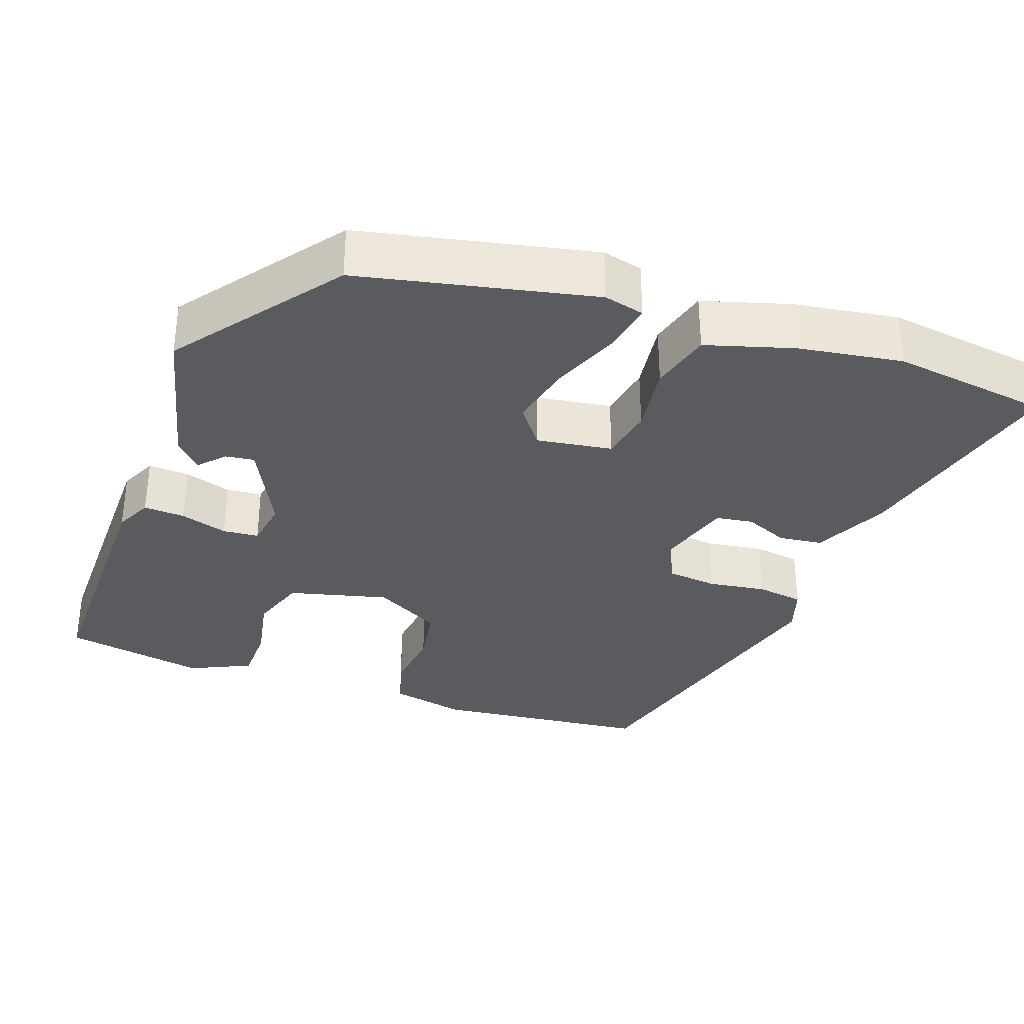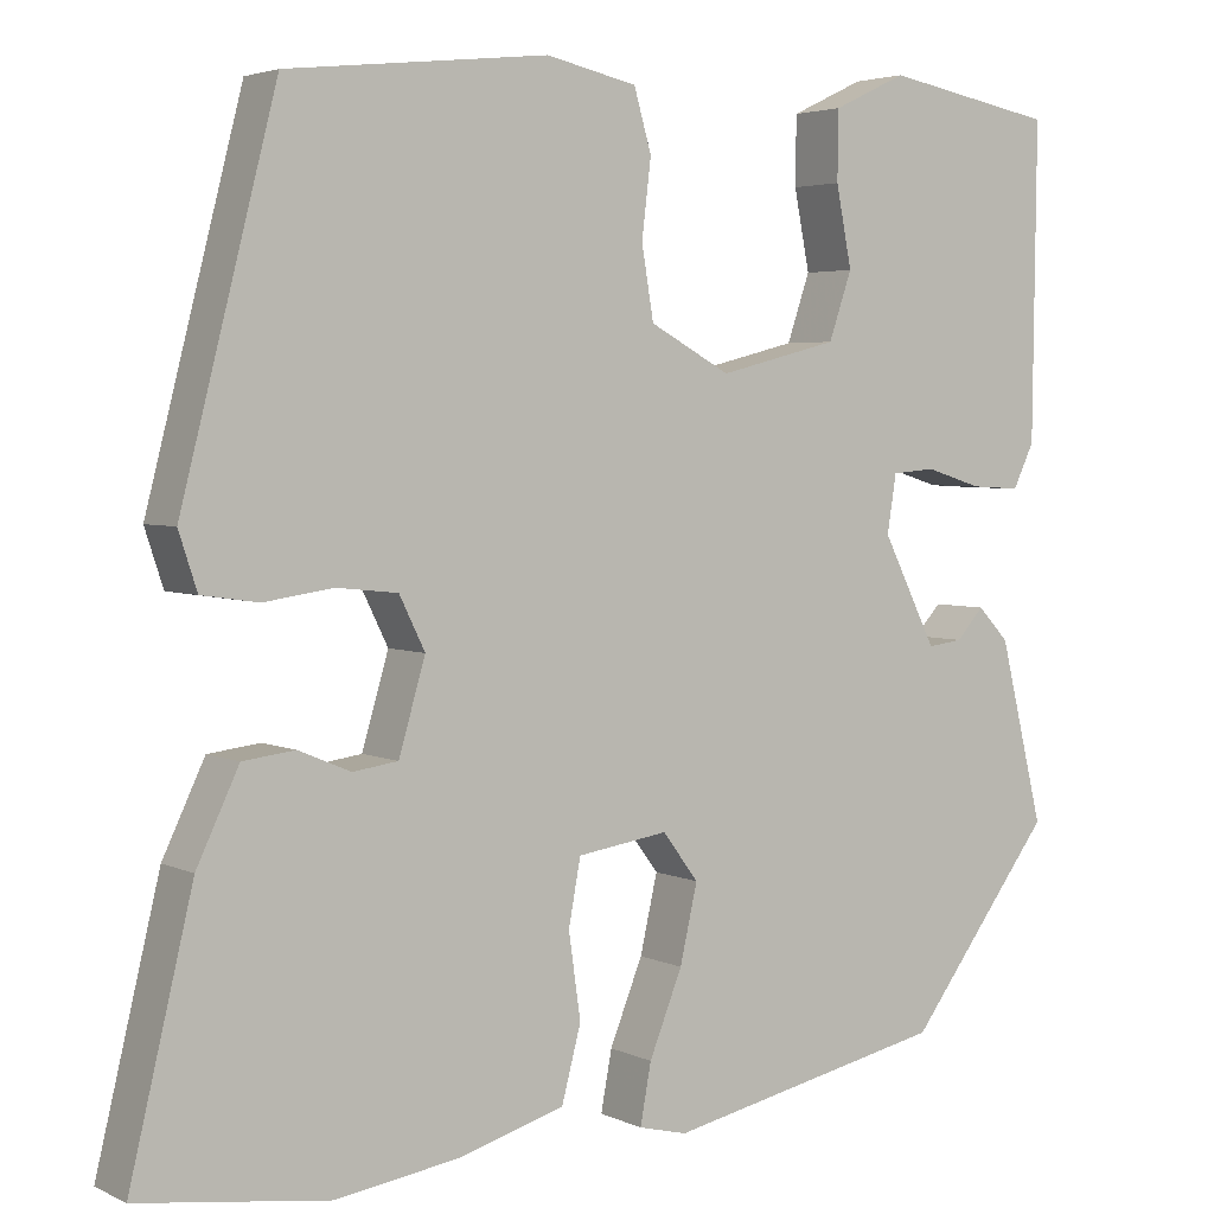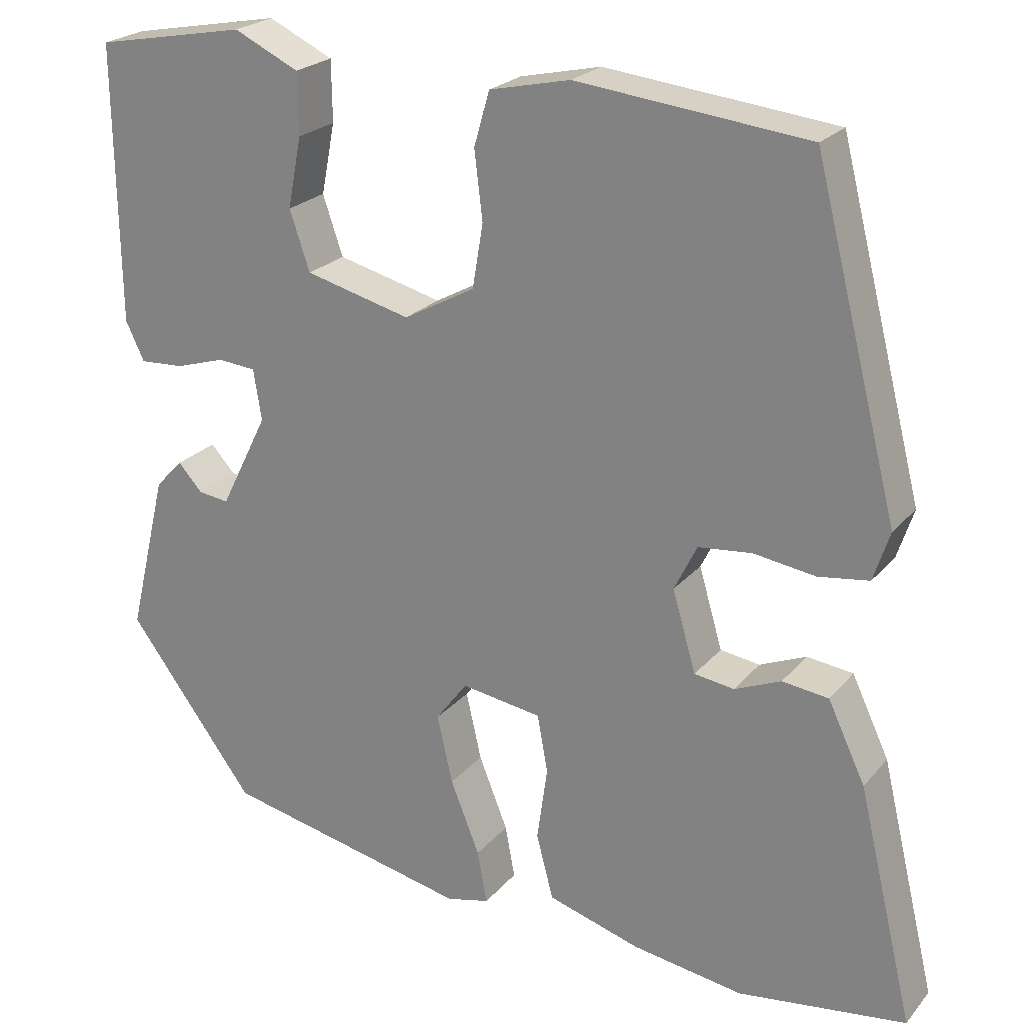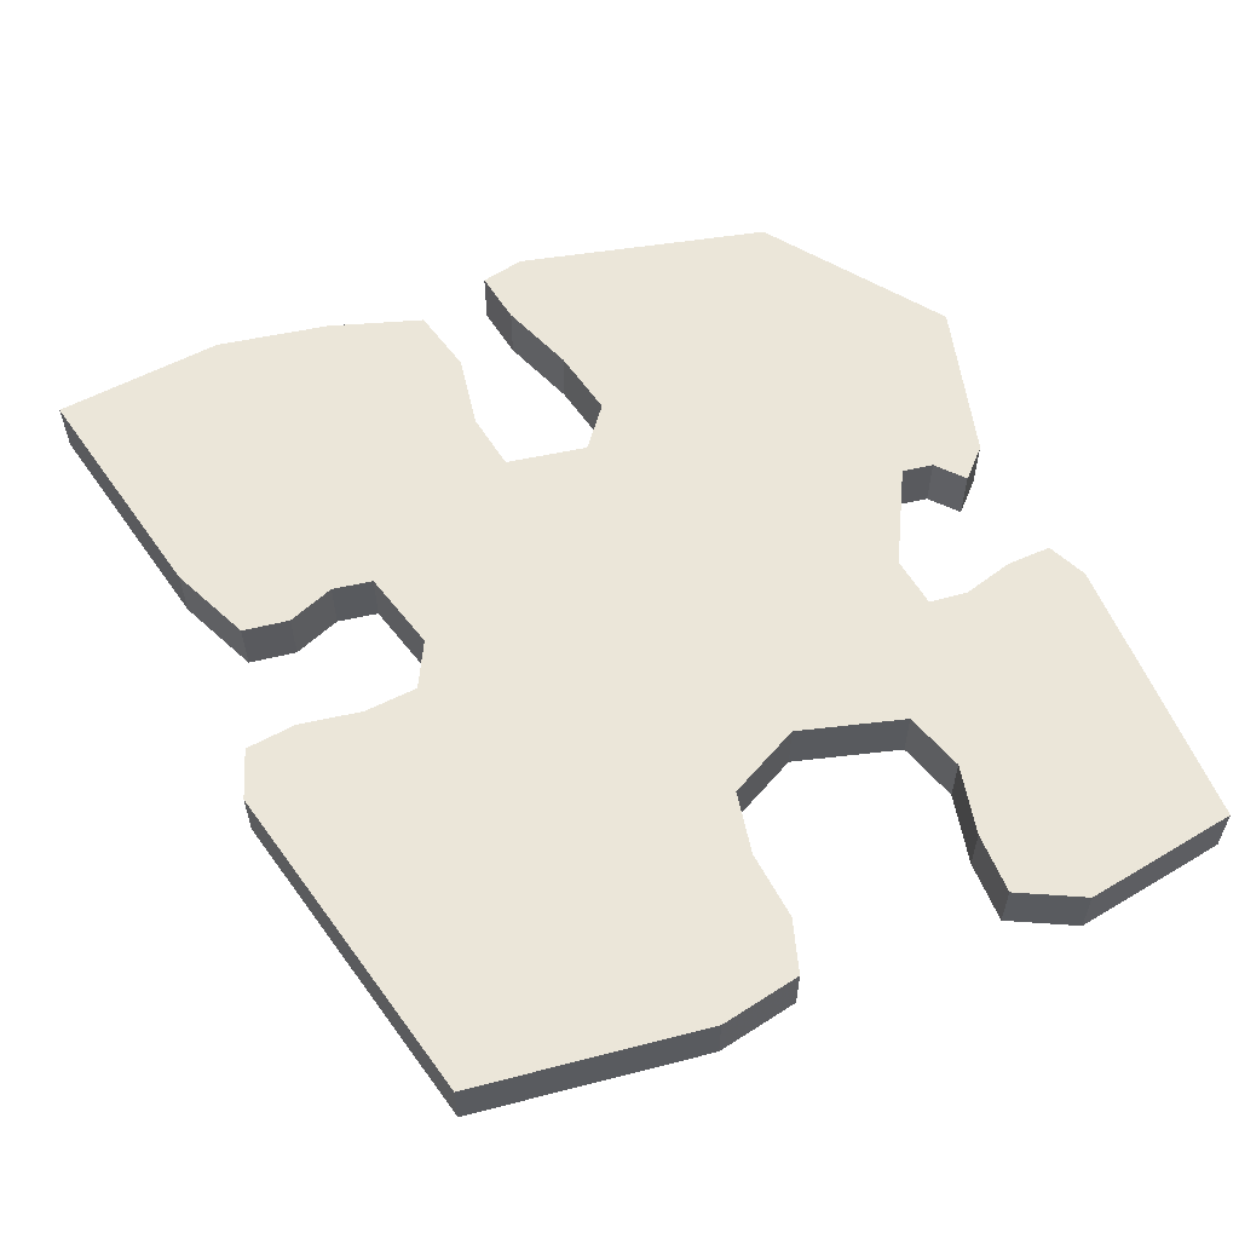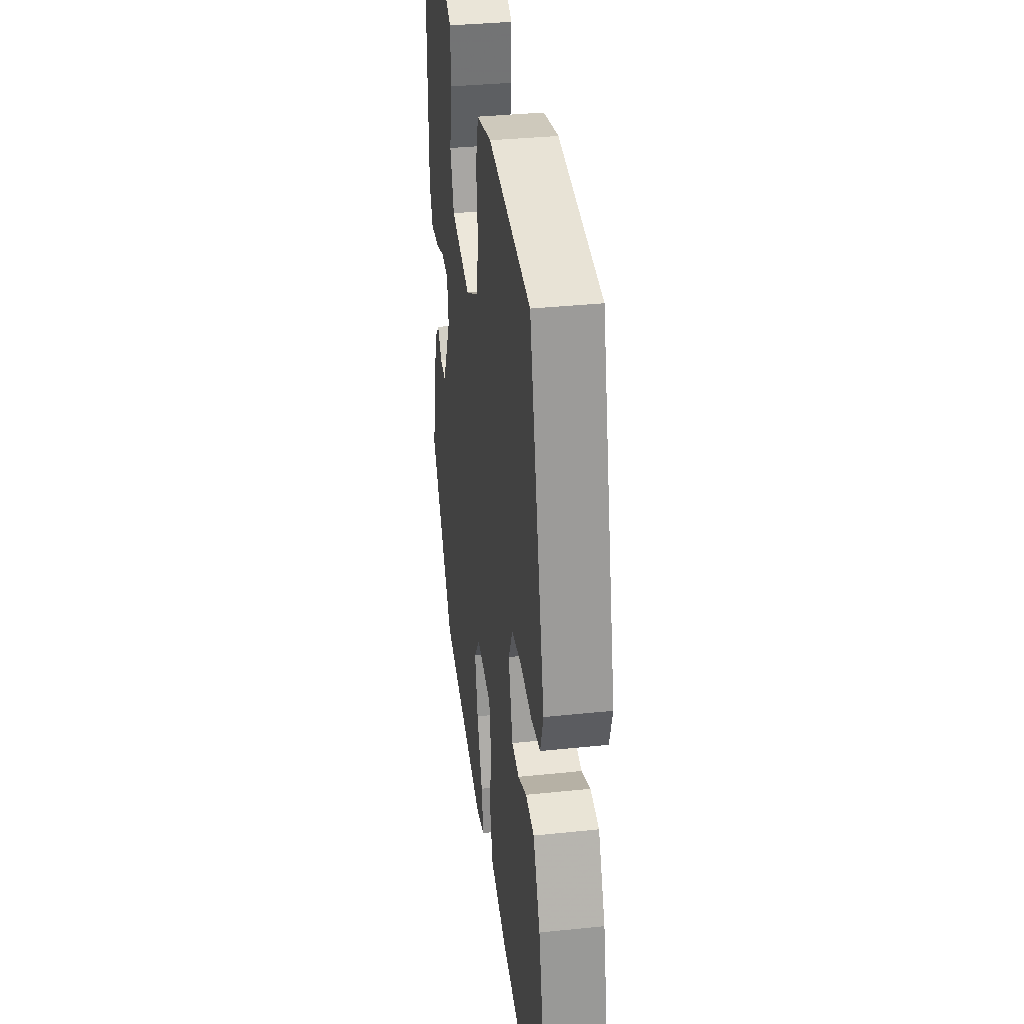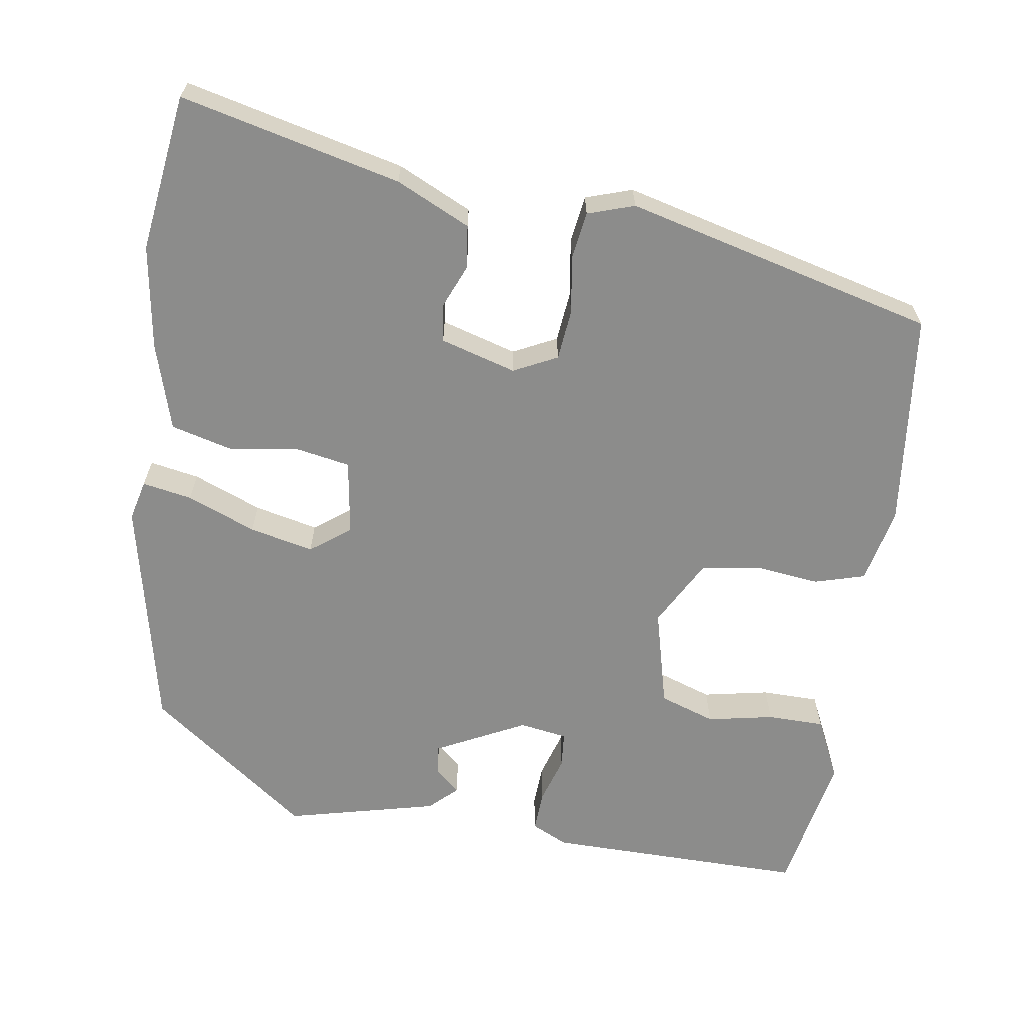
<metadata>
{"format":"obj","ext":"obj","renderer":"f3d","projection":"perspective","resolution":1024,"background":"white","views":[{"elev":-33.4,"azim":160.3,"up":"+Y"},{"elev":3.7,"azim":-33.7,"up":"+Z"},{"elev":23.1,"azim":-150.7,"up":"+Z"},{"elev":57.5,"azim":-21.2,"up":"+Y"},{"elev":35.2,"azim":-97.9,"up":"+Z"},{"elev":-64.1,"azim":-98.6,"up":"+Y"}]}
</metadata>
<code>
v -0.388 0.07 0.509
v -0.104 0.07 0.54
v -0.005 0.07 0.518
v 0.014 0.07 0.452
v 0.004 0.07 0.368
v 0.017 0.07 0.29
v 0.105 0.07 0.242
v 0.235 0.07 0.275
v 0.26 0.07 0.348
v 0.243 0.07 0.435
v 0.244 0.07 0.51
v 0.324 0.07 0.548
v 0.511 0.07 0.513
v 0.507 0.07 0.171
v 0.484 0.07 0.123
v 0.43 0.07 0.126
v 0.368 0.07 0.145
v 0.321 0.07 0.141
v 0.311 0.07 0.078
v 0.37 0.07 -0.04
v 0.408 0.07 -0.035
v 0.438 0.07 -0.002
v 0.472 0.07 -0.038
v 0.52 0.07 -0.236
v 0.362 0.07 -0.447
v 0.056 0.07 -0.513
v 0.003 0.07 -0.5
v 0.015 0.07 -0.435
v 0.051 0.07 -0.345
v 0.07 0.07 -0.261
v 0.031 0.07 -0.209
v -0.068 0.07 -0.224
v -0.081 0.07 -0.295
v -0.068 0.07 -0.387
v -0.089 0.07 -0.467
v -0.203 0.07 -0.501
v -0.34 0.07 -0.522
v -0.547 0.07 -0.494
v -0.478 0.07 -0.206
v -0.432 0.07 -0.109
v -0.375 0.07 -0.102
v -0.318 0.07 -0.126
v -0.269 0.07 -0.119
v -0.24 0.07 -0.02
v -0.268 0.07 0.037
v -0.334 0.07 0.044
v -0.41 0.07 0.033
v -0.472 0.07 0.042
v -0.492 0.07 0.103
v -0.388 0 0.509
v -0.104 0 0.54
v -0.005 0 0.518
v 0.014 0 0.452
v 0.004 0 0.368
v 0.017 0 0.29
v 0.105 0 0.242
v 0.235 0 0.275
v 0.26 0 0.348
v 0.243 0 0.435
v 0.244 0 0.51
v 0.324 0 0.548
v 0.511 0 0.513
v 0.507 0 0.171
v 0.484 0 0.123
v 0.43 0 0.126
v 0.368 0 0.145
v 0.321 0 0.141
v 0.311 0 0.078
v 0.37 0 -0.04
v 0.408 0 -0.035
v 0.438 0 -0.002
v 0.472 0 -0.038
v 0.52 0 -0.236
v 0.362 0 -0.447
v 0.056 0 -0.513
v 0.003 0 -0.5
v 0.015 0 -0.435
v 0.051 0 -0.345
v 0.07 0 -0.261
v 0.031 0 -0.209
v -0.068 0 -0.224
v -0.081 0 -0.295
v -0.068 0 -0.387
v -0.089 0 -0.467
v -0.203 0 -0.501
v -0.34 0 -0.522
v -0.547 0 -0.494
v -0.478 0 -0.206
v -0.432 0 -0.109
v -0.375 0 -0.102
v -0.318 0 -0.126
v -0.269 0 -0.119
v -0.24 0 -0.02
v -0.268 0 0.037
v -0.334 0 0.044
v -0.41 0 0.033
v -0.472 0 0.042
v -0.492 0 0.103
f 3 4 5
f 2 3 5
f 1 2 5
f 49 1 5
f 48 49 5
f 47 48 5
f 46 47 5
f 45 46 5 6
f 44 45 6 7
f 43 44 7 8
f 40 41 42
f 39 40 42
f 38 39 42
f 37 38 42
f 36 37 42
f 35 36 42
f 34 35 42
f 33 34 42
f 32 33 42 43
f 31 32 43 8
f 27 28 29
f 26 27 29
f 25 26 29
f 24 25 29
f 23 24 29
f 23 29 30
f 21 22 23
f 23 30 31
f 21 23 31
f 20 21 31
f 15 16 17
f 14 15 17
f 13 14 17
f 12 13 17
f 11 12 17
f 10 11 17
f 9 10 17
f 8 9 17 18
f 31 8 18 19
f 19 20 31
f 54 53 52
f 54 52 51
f 54 51 50
f 54 50 98
f 54 98 97
f 54 97 96
f 54 96 95
f 55 54 95 94
f 56 55 94 93
f 57 56 93 92
f 91 90 89
f 91 89 88
f 91 88 87
f 91 87 86
f 91 86 85
f 91 85 84
f 91 84 83
f 91 83 82
f 92 91 82 81
f 57 92 81 80
f 78 77 76
f 78 76 75
f 78 75 74
f 78 74 73
f 78 73 72
f 79 78 72
f 72 71 70
f 80 79 72
f 80 72 70
f 80 70 69
f 66 65 64
f 66 64 63
f 66 63 62
f 66 62 61
f 66 61 60
f 66 60 59
f 66 59 58
f 67 66 58 57
f 68 67 57 80
f 80 69 68
f 1 50 51 2
f 2 51 52 3
f 3 52 53 4
f 4 53 54 5
f 5 54 55 6
f 6 55 56 7
f 7 56 57 8
f 8 57 58 9
f 9 58 59 10
f 10 59 60 11
f 11 60 61 12
f 12 61 62 13
f 13 62 63 14
f 14 63 64 15
f 15 64 65 16
f 16 65 66 17
f 17 66 67 18
f 18 67 68 19
f 19 68 69 20
f 20 69 70 21
f 21 70 71 22
f 22 71 72 23
f 23 72 73 24
f 24 73 74 25
f 25 74 75 26
f 26 75 76 27
f 27 76 77 28
f 28 77 78 29
f 29 78 79 30
f 30 79 80 31
f 31 80 81 32
f 32 81 82 33
f 33 82 83 34
f 34 83 84 35
f 35 84 85 36
f 36 85 86 37
f 37 86 87 38
f 38 87 88 39
f 39 88 89 40
f 40 89 90 41
f 41 90 91 42
f 42 91 92 43
f 43 92 93 44
f 44 93 94 45
f 45 94 95 46
f 46 95 96 47
f 47 96 97 48
f 48 97 98 49
f 49 98 50 1

</code>
